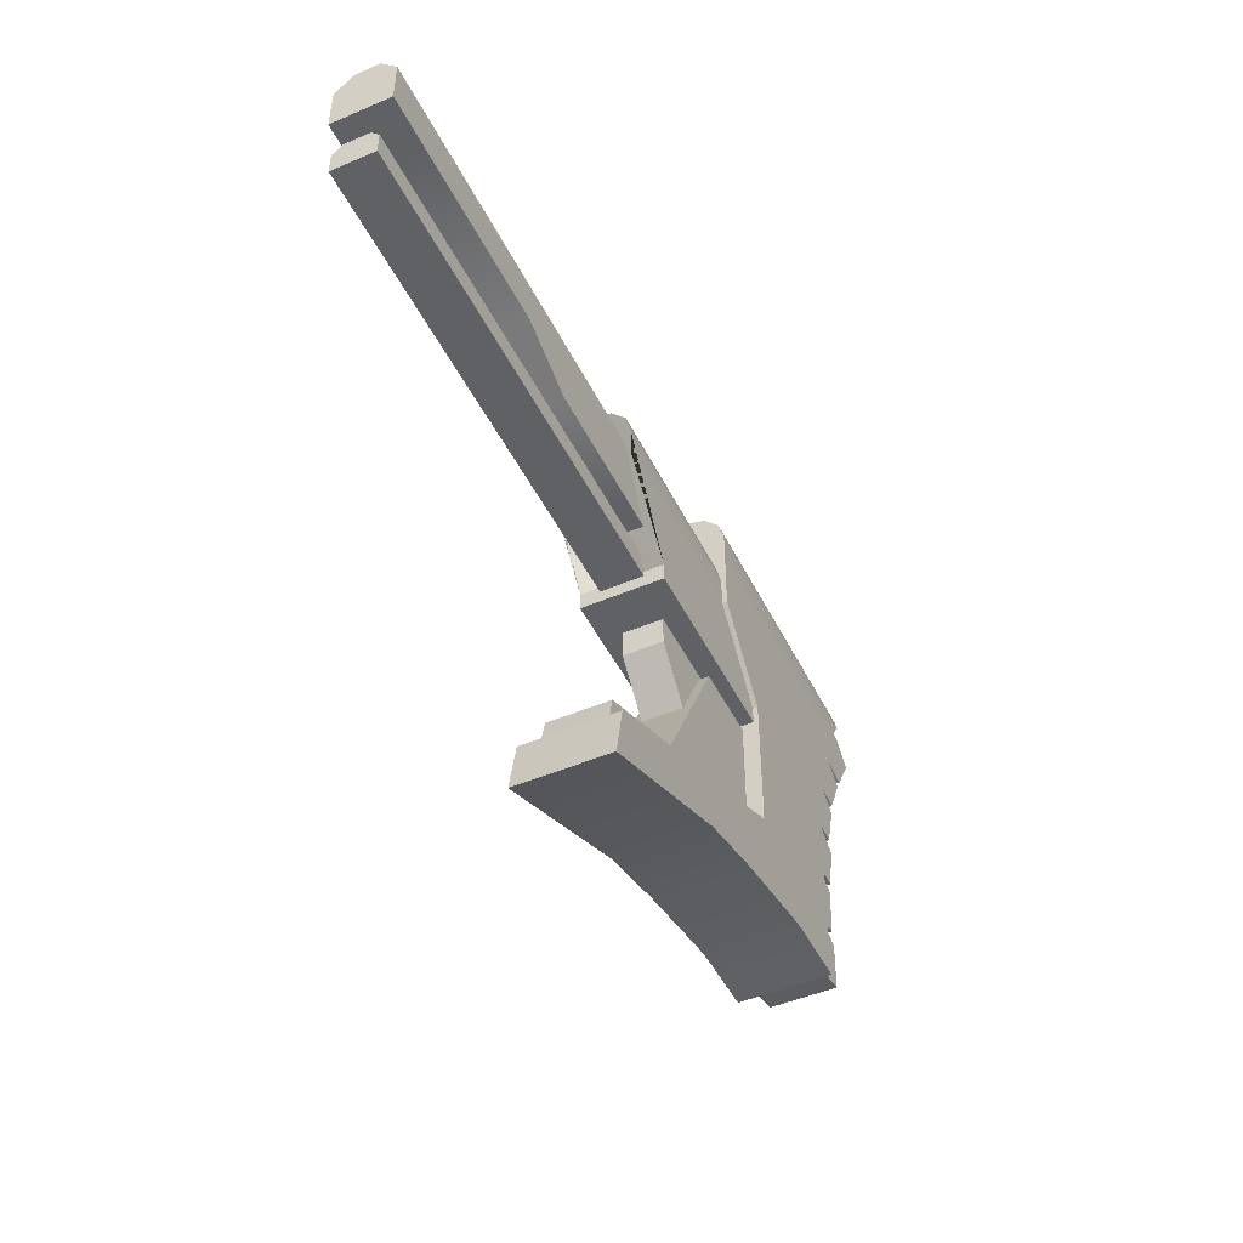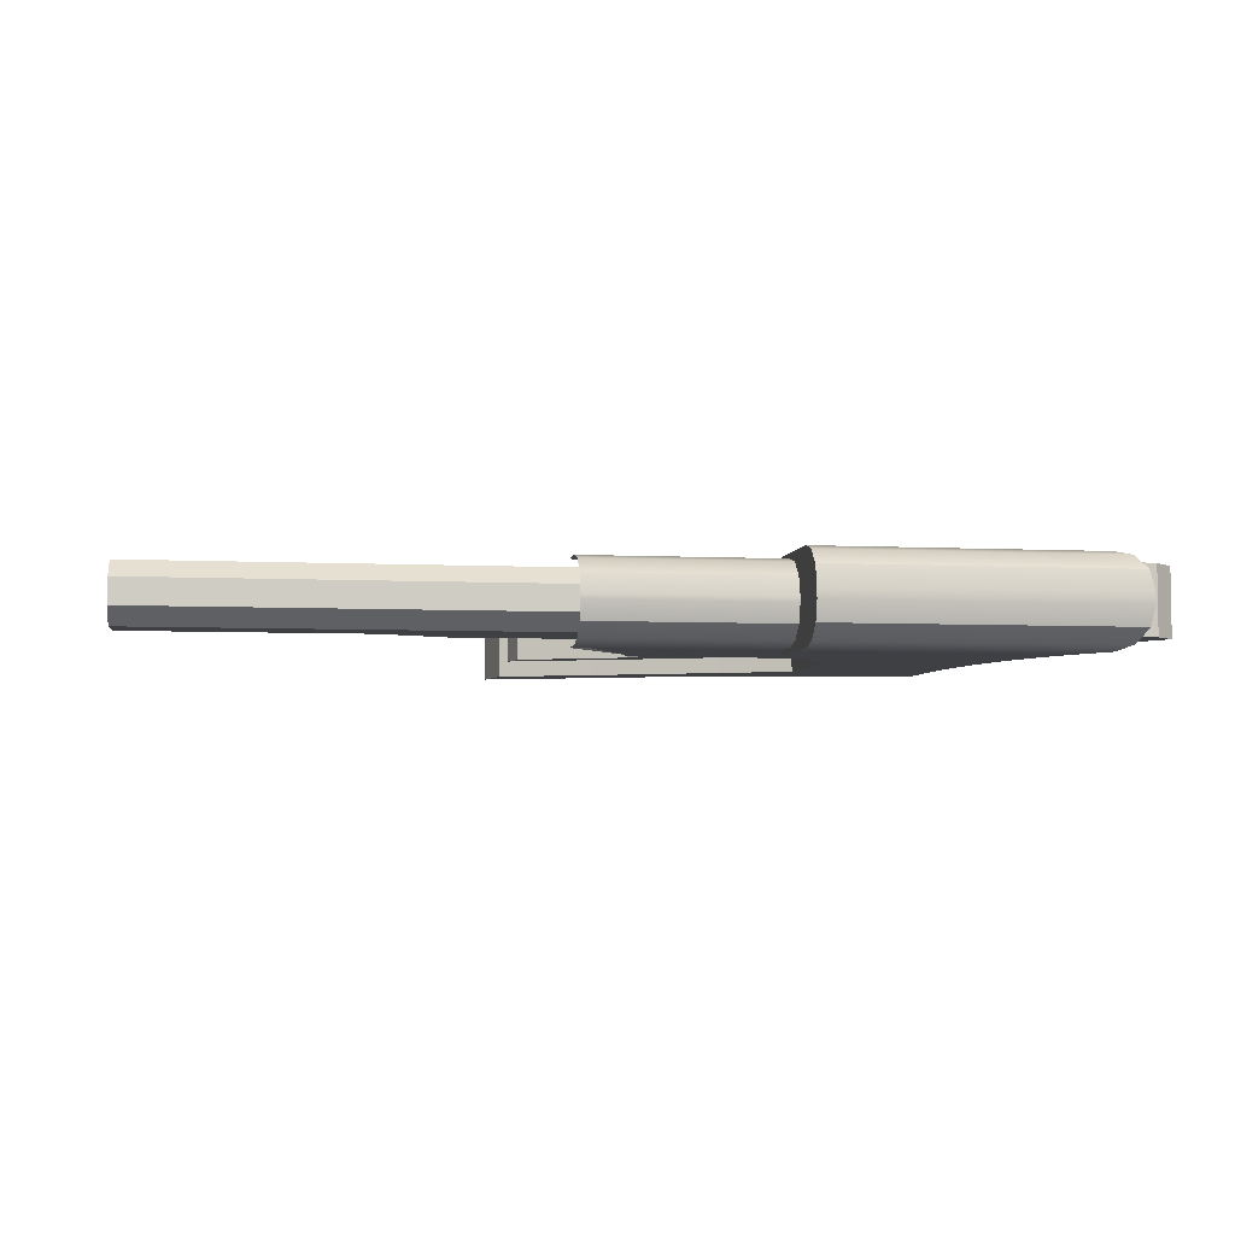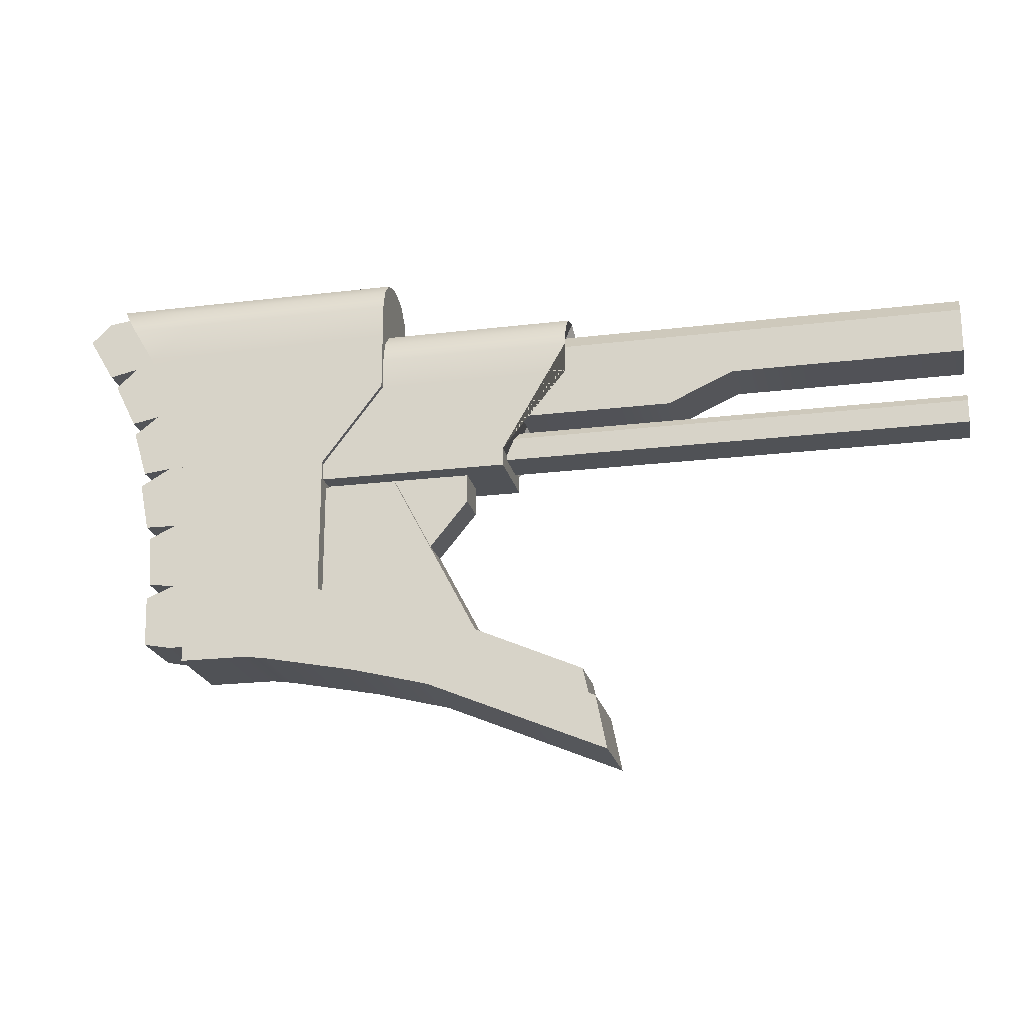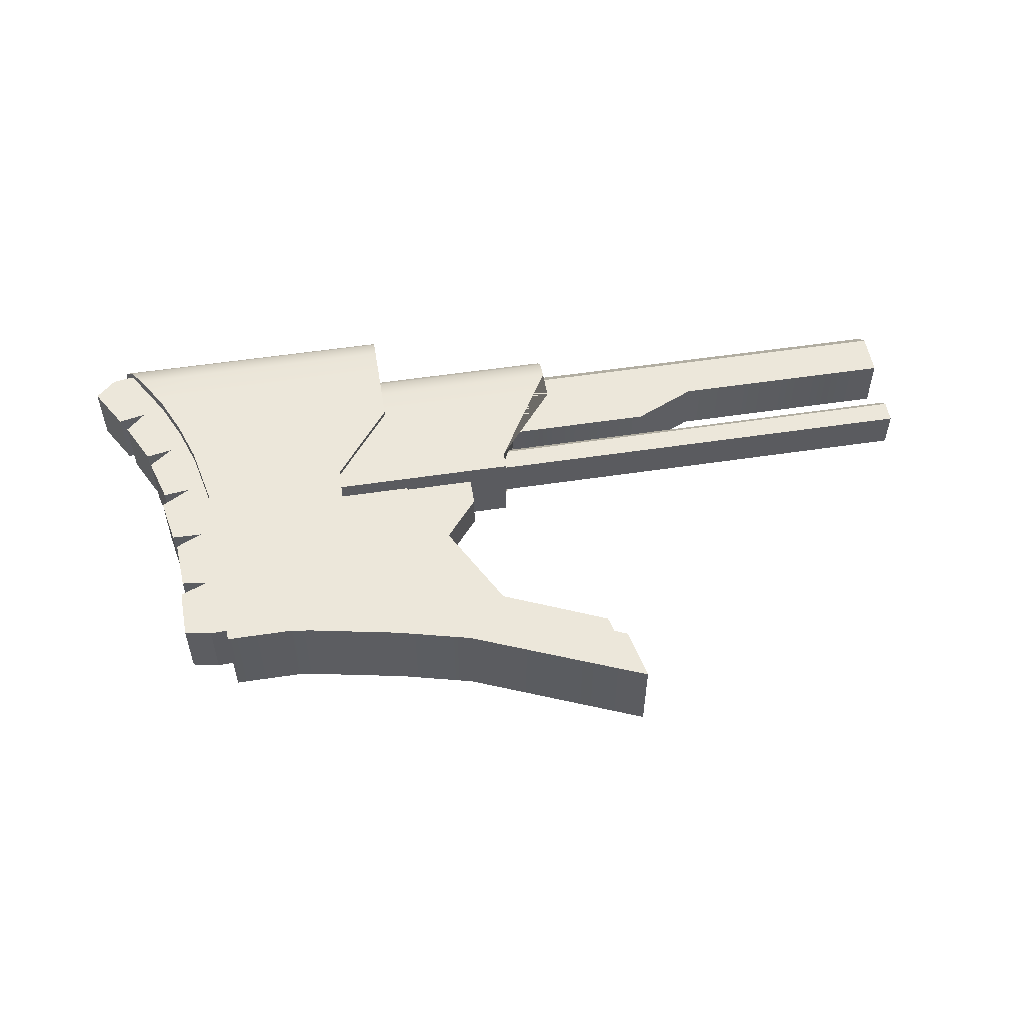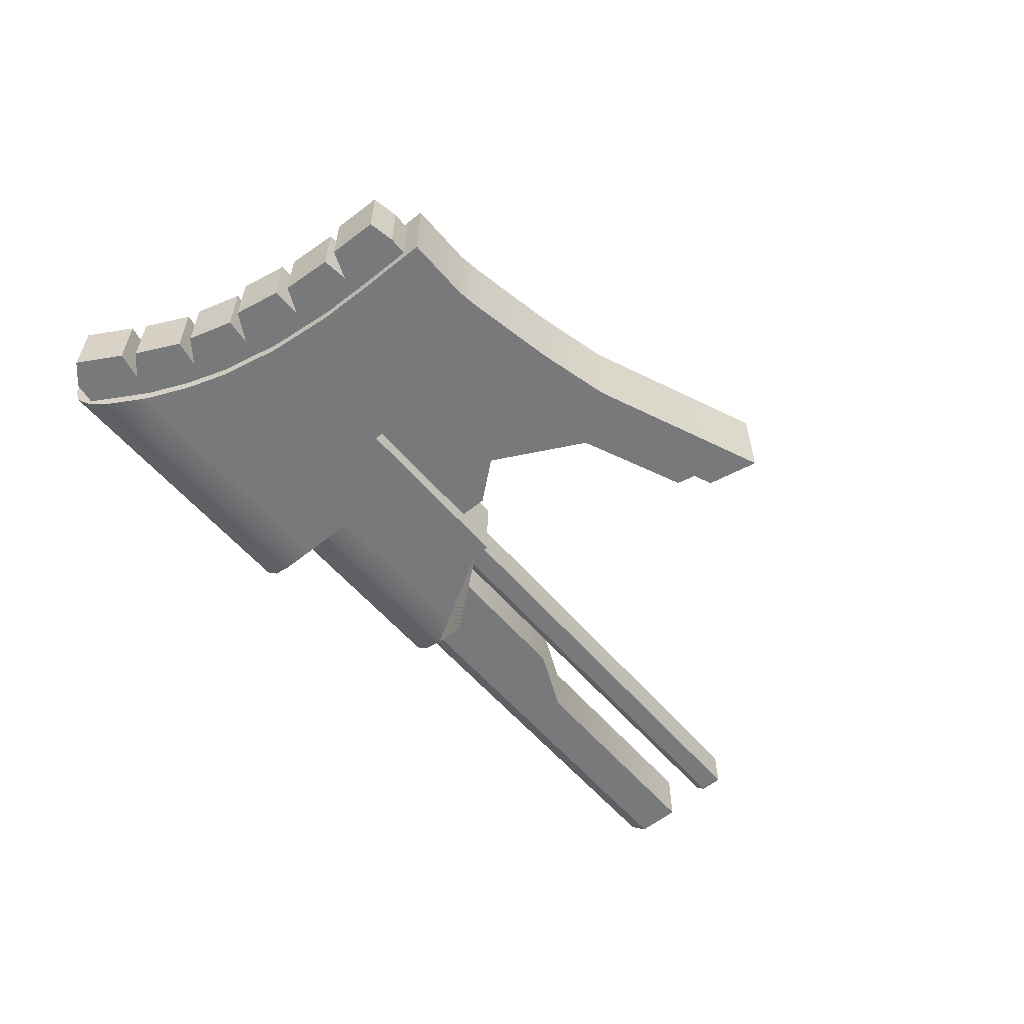
<metadata>
{"format":"obj","ext":"obj","renderer":"f3d","projection":"perspective","resolution":1024,"background":"white","views":[{"elev":-47.9,"azim":115.6,"up":"+Y"},{"elev":-5.1,"azim":171.1,"up":"+Z"},{"elev":-21.1,"azim":12.3,"up":"+Y"},{"elev":53.6,"azim":-9.2,"up":"+Z"},{"elev":-57.7,"azim":-50.0,"up":"+Z"}]}
</metadata>
<code>
o Stock_AR_1_Cube.237
v -0.6389 -0.2027 0.02731
v -0.6389 -0.2027 -0.02731
v -0.6788 -0.2037 0.02731
v -0.6788 -0.2037 -0.02731
v -0.6347 -0.143 0.02731
v -0.6394 -0.08153 0.02731
v -0.6467 -0.02105 0.02731
v -0.662 0.03353 0.02731
v -0.6863 0.08344 0.02731
v -0.706 0.1171 0.02731
v -0.706 0.1171 -0.02731
v -0.6863 0.08344 -0.02731
v -0.662 0.03353 -0.02731
v -0.6467 -0.02105 -0.02731
v -0.6394 -0.08153 -0.02731
v -0.6347 -0.143 -0.02731
v -0.6786 -0.1479 0.02731
v -0.6812 -0.09235 0.02731
v -0.6893 -0.03805 0.02731
v -0.7036 0.01323 0.02731
v -0.7274 0.0621 0.02731
v -0.7553 0.1097 0.02731
v -0.7553 0.1097 -0.02731
v -0.7274 0.0621 -0.02731
v -0.7036 0.01323 -0.02731
v -0.6893 -0.03805 -0.02731
v -0.6812 -0.09235 -0.02731
v -0.6786 -0.1479 -0.02731
v -0.7014 -0.1993 0.02731
v -0.7026 -0.1575 0.02731
v -0.7026 -0.1575 -0.02731
v -0.7014 -0.1993 -0.02731
v -0.7008 -0.1454 0.02731
v -0.7038 -0.103 0.02731
v -0.7038 -0.103 -0.02731
v -0.7008 -0.1454 -0.02731
v -0.7069 -0.09194 0.02731
v -0.7146 -0.05241 0.02731
v -0.7146 -0.05241 -0.02731
v -0.7069 -0.09194 -0.02731
v -0.7124 -0.04073 0.02731
v -0.7238 -0.002204 0.02731
v -0.7238 -0.002204 -0.02731
v -0.7124 -0.04073 -0.02731
v -0.7264 0.008714 0.02731
v -0.7448 0.04578 0.02731
v -0.7448 0.04578 -0.02731
v -0.7264 0.008714 -0.02731
v -0.7513 0.05693 0.02731
v -0.7725 0.09342 0.02731
v -0.7725 0.09342 -0.02731
v -0.7513 0.05693 -0.02731
v -0.556 0.05476 0.01617
v -0.556 -0.1437 0.01617
v -0.4219 0.05476 0.01617
v -0.4686 -0.1437 0.01617
v -0.556 -0.0867 0.01617
v -0.4219 -0.0867 0.01617
v -0.3773 -0.01555 0.02388
v 0 0.008746 0.02388
v -0.3773 0.04611 0.02388
v -0.3773 0.06087 0.01024
v 0 0.06087 0.01024
v 0 0.04611 0.02388
v -0.5068 -0.1437 0.01617
v -0.5068 0.05476 0.01617
v -0.5068 -0.0867 0.01617
v -0.556 -0.1912 0.01617
v -0.5068 -0.1912 0.01617
v -0.5561 -0.06277 0.03331
v -0.3869 -0.06277 0.03331
v -0.5561 0.0453 0.03331
v -0.5561 0.07868 0.002455
v -0.5561 0.06199 0.02917
v -0.5561 0.07421 0.01788
v -0.3325 0.07868 0.002455
v -0.3325 0.0453 0.03331
v -0.3325 0.07421 0.01788
v -0.3325 0.06199 0.02917
v -0.2452 -0.01555 0.02388
v -0.2452 0.04611 0.02388
v -0.2452 0.06087 0.01024
v -0.1913 0.008746 0.02388
v -0.1913 0.04611 0.02388
v -0.1913 0.06087 0.01024
v 0 -0.03331 0.0174
v 0 -0.05236 0.0174
v 0 -0.02579 0.01044
v -0.4067 -0.03331 0.0174
v -0.4067 -0.02579 0.01044
v -0.4067 -0.05236 0.0174
v -0.5561 0.01944 0.03331
v -0.3325 0.01944 0.03331
v -0.5561 -0.04786 0.03331
v -0.3869 -0.04786 0.03331
v -0.556 0.05476 -0.01617
v -0.556 -0.1437 -0.01617
v -0.556 0.05476 0
v -0.556 -0.1437 0
v -0.4219 0.05476 0
v -0.4219 0.05476 -0.01617
v -0.4686 -0.1437 -0.01617
v -0.4686 -0.1437 0
v -0.556 -0.0867 -0.01617
v -0.556 -0.0867 0
v -0.4219 -0.0867 -0.01617
v -0.4219 -0.0867 0
v -0.5068 0.05476 0
v -0.5068 -0.1437 0
v -0.3773 -0.01555 0
v -0.3773 -0.01555 -0.02388
v -0.3773 0.06087 0
v 0 0.008746 0
v 0 0.008746 -0.02388
v 0 0.06087 0
v -0.3773 0.04611 -0.02388
v -0.3773 0.06087 -0.01024
v 0 0.06087 -0.01024
v 0 0.04611 -0.02388
v -0.5068 -0.1437 -0.01617
v -0.5068 0.05476 -0.01617
v -0.5068 -0.0867 -0.01617
v -0.556 -0.1912 -0.01617
v -0.556 -0.1912 0
v -0.5068 -0.1912 -0.01617
v -0.5068 -0.1912 0
v -0.5561 0.07868 0
v -0.5561 -0.06277 -0.03331
v -0.5561 -0.06277 0
v -0.3325 0.07868 0
v -0.3869 -0.06277 -0.03331
v -0.3869 -0.06277 0
v -0.5561 0.0453 -0.03331
v -0.5561 0.07868 -0.002455
v -0.5561 0.06199 -0.02917
v -0.5561 0.07421 -0.01788
v -0.3325 0.07868 -0.002455
v -0.3325 0.0453 -0.03331
v -0.3325 0.07421 -0.01788
v -0.3325 0.06199 -0.02917
v -0.2452 0.06087 0
v -0.2452 -0.01555 -0.02388
v -0.2452 -0.01555 0
v -0.2452 0.04611 -0.02388
v -0.2452 0.06087 -0.01024
v -0.1913 0.008746 -0.02388
v -0.1913 0.008746 0
v -0.1913 0.04611 -0.02388
v -0.1913 0.06087 0
v -0.1913 0.06087 -0.01024
v 0 -0.05236 0
v 0 -0.03331 -0.0174
v 0 -0.05236 -0.0174
v 0 -0.02579 0
v 0 -0.02579 -0.01044
v -0.4067 -0.03331 -0.0174
v -0.4067 -0.02579 -0.01044
v -0.4067 -0.02579 0
v -0.4067 -0.05236 -0.0174
v -0.4067 -0.05236 0
v -0.5561 0.01944 -0.03331
v -0.3325 0.01944 -0.03331
v -0.5561 -0.04786 -0.03331
v -0.3869 -0.04786 -0.03331
v -0.3869 -0.04786 0
v -0.6633 -0.2191 0.03731
v -0.6633 -0.1604 0.03731
v -0.5456 -0.1633 0.03731
v -0.3099 -0.2704 0.03731
v -0.301 -0.3146 0.03731
v -0.5456 -0.1068 0.03731
v -0.4942 0.06775 0.03731
v -0.5456 -0.04817 0.03731
v -0.4942 0.01928 0.03731
v -0.7091 0.06566 0.03731
v -0.6643 -0.1132 0.03731
v -0.6815 -0.00435 0.03731
v -0.6703 -0.0557 0.03731
v -0.4353 -0.2157 0.03731
v -0.4494 -0.2523 0.03731
v -0.7462 0.128 0.005017
v -0.727 0.09578 0.03727
v -0.7436 0.1237 0.02114
v -0.7366 0.1119 0.03295
v -0.4942 0.09578 0.03727
v -0.4942 0.128 0.005017
v -0.4942 0.1119 0.03295
v -0.4942 0.1237 0.02114
v -0.556 -0.1734 0.0242
v -0.3133 -0.2833 0.0242
v -0.4122 -0.2401 0.0242
v -0.556 -0.06699 0.0242
v -0.3224 -0.2433 0.0242
v -0.4122 -0.2041 0.0242
v -0.4841 -0.2068 0.0242
v -0.4841 -0.06699 0.0242
v -0.6073 -0.1604 0.03731
v -0.6073 -0.2191 0.03731
v -0.6531 0.06566 0.03731
v -0.6255 -0.00435 0.03731
v -0.6143 -0.0557 0.03731
v -0.6083 -0.1132 0.03731
v -0.6902 0.128 0.005017
v -0.6876 0.1237 0.02114
v -0.6806 0.1119 0.03295
v -0.671 0.09578 0.03727
v -0.6934 0.03065 0.03731
v -0.4942 0.04351 0.03731
v -0.6374 0.03065 0.03731
v -0.5123 -0.2365 0.03731
v -0.5898 -0.2215 0.03731
v -0.6633 -0.2191 -0.03731
v -0.6633 -0.1604 -0.03731
v -0.5456 -0.1633 -0.03731
v -0.3099 -0.2704 -0.03731
v -0.301 -0.3146 -0.03731
v -0.6633 -0.2191 -0
v -0.7462 0.128 -0
v -0.5456 -0.1633 -0
v -0.6633 -0.1604 -0
v -0.3099 -0.2704 -0
v -0.301 -0.3146 -0
v -0.4942 0.128 -0
v -0.7091 0.06566 -0
v -0.6643 -0.1132 -0
v -0.6815 -0.00435 -0
v -0.6703 -0.0557 -0
v -0.5456 -0.1068 -0
v -0.4942 0.06775 -0
v -0.5456 -0.04817 -0
v -0.4942 0.01928 -0
v -0.5456 -0.1068 -0.03731
v -0.4942 0.06775 -0.03731
v -0.5456 -0.04817 -0.03731
v -0.4942 0.01928 -0.03731
v -0.7091 0.06566 -0.03731
v -0.6643 -0.1132 -0.03731
v -0.6815 -0.00435 -0.03731
v -0.6703 -0.0557 -0.03731
v -0.4353 -0.2157 -0.03731
v -0.4494 -0.2523 -0.03731
v -0.4353 -0.2157 -0
v -0.4494 -0.2523 -0
v -0.7462 0.128 -0.005017
v -0.727 0.09578 -0.03727
v -0.7436 0.1237 -0.02114
v -0.7366 0.1119 -0.03295
v -0.4942 0.09578 -0.03727
v -0.4942 0.128 -0.005017
v -0.4942 0.1119 -0.03295
v -0.4942 0.1237 -0.02114
v -0.556 -0.1734 -0.0242
v -0.3133 -0.2833 -0.0242
v -0.556 -0.1734 -0
v -0.3133 -0.2833 -0
v -0.4122 -0.2401 -0.0242
v -0.4122 -0.2401 -0
v -0.556 -0.06699 -0
v -0.556 -0.06699 -0.0242
v -0.3224 -0.2433 -0
v -0.3224 -0.2433 -0.0242
v -0.4122 -0.2041 -0.0242
v -0.4122 -0.2041 -0
v -0.4841 -0.2068 -0.0242
v -0.4841 -0.2068 -0
v -0.4841 -0.06699 -0.0242
v -0.4841 -0.06699 -0
v -0.6902 0.128 -0
v -0.6073 -0.1604 -0.03731
v -0.6073 -0.2191 -0.03731
v -0.6073 -0.2191 -0
v -0.6531 0.06566 -0.03731
v -0.6255 -0.00435 -0.03731
v -0.6143 -0.0557 -0.03731
v -0.6083 -0.1132 -0.03731
v -0.6902 0.128 -0.005017
v -0.6876 0.1237 -0.02114
v -0.6806 0.1119 -0.03295
v -0.671 0.09578 -0.03727
v -0.6934 0.03065 -0
v -0.6934 0.03065 -0.03731
v -0.4942 0.04351 -0.03731
v -0.4942 0.04351 -0
v -0.6374 0.03065 -0.03731
v -0.5123 -0.2365 -0.03731
v -0.5898 -0.2215 -0.03731
v -0.5898 -0.2215 -0
v -0.5123 -0.2365 -0
f 16 2 4 28
f 2 1 3 4
f 1 5 17 3
f 5 6 18 17
f 6 7 19 18
f 7 8 20 19
f 8 9 21 20
f 9 10 22 21
f 11 12 24 23
f 12 13 25 24
f 13 14 26 25
f 14 15 27 26
f 15 16 28 27
f 1 2 16 5
f 5 16 15 6
f 6 15 14 7
f 7 14 13 8
f 8 13 12 9
f 9 12 11 10
f 29 30 31 32
f 17 30 29 3
f 28 31 30 17
f 4 32 31 28
f 3 29 32 4
f 33 34 35 36
f 18 34 33 17
f 27 35 34 18
f 28 36 35 27
f 17 33 36 28
f 37 38 39 40
f 19 38 37 18
f 26 39 38 19
f 27 40 39 26
f 18 37 40 27
f 41 42 43 44
f 20 42 41 19
f 25 43 42 20
f 26 44 43 25
f 19 41 44 26
f 45 46 47 48
f 21 46 45 20
f 24 47 46 21
f 25 48 47 24
f 20 45 48 25
f 49 50 51 52
f 22 50 49 21
f 23 51 50 22
f 24 52 51 23
f 21 49 52 24
f 22 10 11 23
f 105 99 54 57
f 107 58 56 103
f 67 58 55 66
f 109 103 56 65
f 66 55 100 108
f 65 56 58 67
f 98 105 57 53
f 107 100 55 58
f 54 65 67 57
f 53 66 108 98
f 65 54 68 69
f 57 67 66 53
f 124 126 69 68
f 54 99 124 68
f 109 65 69 126
f 94 70 71 95
f 132 165 95 71
f 70 129 132 71
f 129 70 94 92 72 74 75 73 127
f 76 73 75 78
f 78 75 74 79
f 79 74 72 77
f 127 73 76 130
f 72 92 93 77
f 92 94 95 93
f 95 165 130 76 78 79 77 93
f 105 104 97 99
f 107 103 102 106
f 122 121 101 106
f 109 120 102 103
f 121 108 100 101
f 120 122 106 102
f 98 96 104 105
f 107 106 101 100
f 97 104 122 120
f 96 98 108 121
f 120 125 123 97
f 104 96 121 122
f 124 123 125 126
f 97 123 124 99
f 109 126 125 120
f 163 164 131 128
f 132 131 164 165
f 128 131 132 129
f 129 127 134 136 135 133 161 163 128
f 137 139 136 134
f 139 140 135 136
f 140 138 133 135
f 127 130 137 134
f 133 138 162 161
f 161 162 164 163
f 164 162 138 140 139 137 130 165
f 149 85 63 115
f 113 115 63 64 60
f 110 59 61 62 112
f 83 147 113 60
f 84 64 63 85
f 84 83 60 64
f 61 59 80 81
f 61 81 82 62
f 59 110 143 80
f 112 62 82 141
f 81 80 83 84
f 81 84 85 82
f 80 143 147 83
f 141 82 85 149
f 91 160 151 87
f 160 91 89 90 158
f 89 91 87 86
f 90 89 86 88
f 151 154 88 86 87
f 158 90 88 154
f 149 115 118 150
f 113 114 119 118 115
f 110 112 117 116 111
f 146 114 113 147
f 148 150 118 119
f 148 119 114 146
f 116 144 142 111
f 116 117 145 144
f 111 142 143 110
f 112 141 145 117
f 144 148 146 142
f 144 145 150 148
f 142 146 147 143
f 141 149 150 145
f 159 153 151 160
f 160 158 157 156 159
f 156 152 153 159
f 157 155 152 156
f 151 153 152 155 154
f 158 154 155 157
f 257 255 190 191
f 265 257 191 195
f 263 194 193 260
f 267 196 194 263
f 255 260 193 190
f 190 193 194 191
f 195 196 192 189
f 189 192 258 254
f 191 194 196 195
f 258 192 196 267
f 254 265 195 189
f 257 256 253 255
f 265 264 256 257
f 263 260 261 262
f 267 263 262 266
f 255 253 261 260
f 253 256 262 261
f 264 252 259 266
f 252 254 258 259
f 256 264 266 262
f 258 267 266 259
f 254 252 264 265
f 219 228 171 168
f 242 179 169 221
f 180 243 222 170
f 170 222 221 169
f 197 168 171 202
f 208 174 231 283
f 174 173 230 231
f 173 171 228 230
f 209 200 174 208
f 200 201 173 174
f 201 202 171 173
f 229 223 186 188 187 185 172
f 211 198 271 287
f 219 168 179 242
f 203 204 188 186
f 204 205 187 188
f 205 206 185 187
f 199 172 185 206
f 210 288 243 180
f 223 268 203 186
f 169 179 180 170
f 198 211 168 197
f 199 209 208 172
f 172 208 283 229
f 210 168 211
f 210 211 287 288
f 179 168 210 180
f 219 214 232 228
f 242 221 215 240
f 241 216 222 243
f 216 215 221 222
f 269 275 232 214
f 282 283 231 235
f 235 231 230 234
f 234 230 228 232
f 284 282 235 273
f 273 235 234 274
f 274 234 232 275
f 229 233 248 250 251 249 223
f 286 287 271 270
f 219 242 240 214
f 276 249 251 277
f 277 251 250 278
f 278 250 248 279
f 272 279 248 233
f 285 241 243 288
f 223 249 276 268
f 215 216 241 240
f 270 269 214 286
f 272 233 282 284
f 233 229 283 282
f 285 286 214
f 285 288 287 286
f 240 241 285 214
f 198 166 217 271
f 175 182 184 183 181 218 224
f 167 176 225 220
f 268 218 181 203
f 280 226 177 207
f 226 227 178 177
f 227 225 176 178
f 166 167 220 217
f 198 197 167 166
f 175 199 206 182
f 184 182 206 205
f 183 184 205 204
f 181 183 204 203
f 178 176 202 201
f 177 178 201 200
f 207 177 200 209
f 167 197 202 176
f 175 207 209 199
f 224 280 207 175
f 270 271 217 212
f 236 224 218 244 246 247 245
f 213 220 225 237
f 268 276 244 218
f 280 281 238 226
f 226 238 239 227
f 227 239 237 225
f 212 217 220 213
f 270 212 213 269
f 236 245 279 272
f 247 278 279 245
f 246 277 278 247
f 244 276 277 246
f 239 274 275 237
f 238 273 274 239
f 281 284 273 238
f 213 237 275 269
f 236 272 284 281
f 224 236 281 280

</code>
